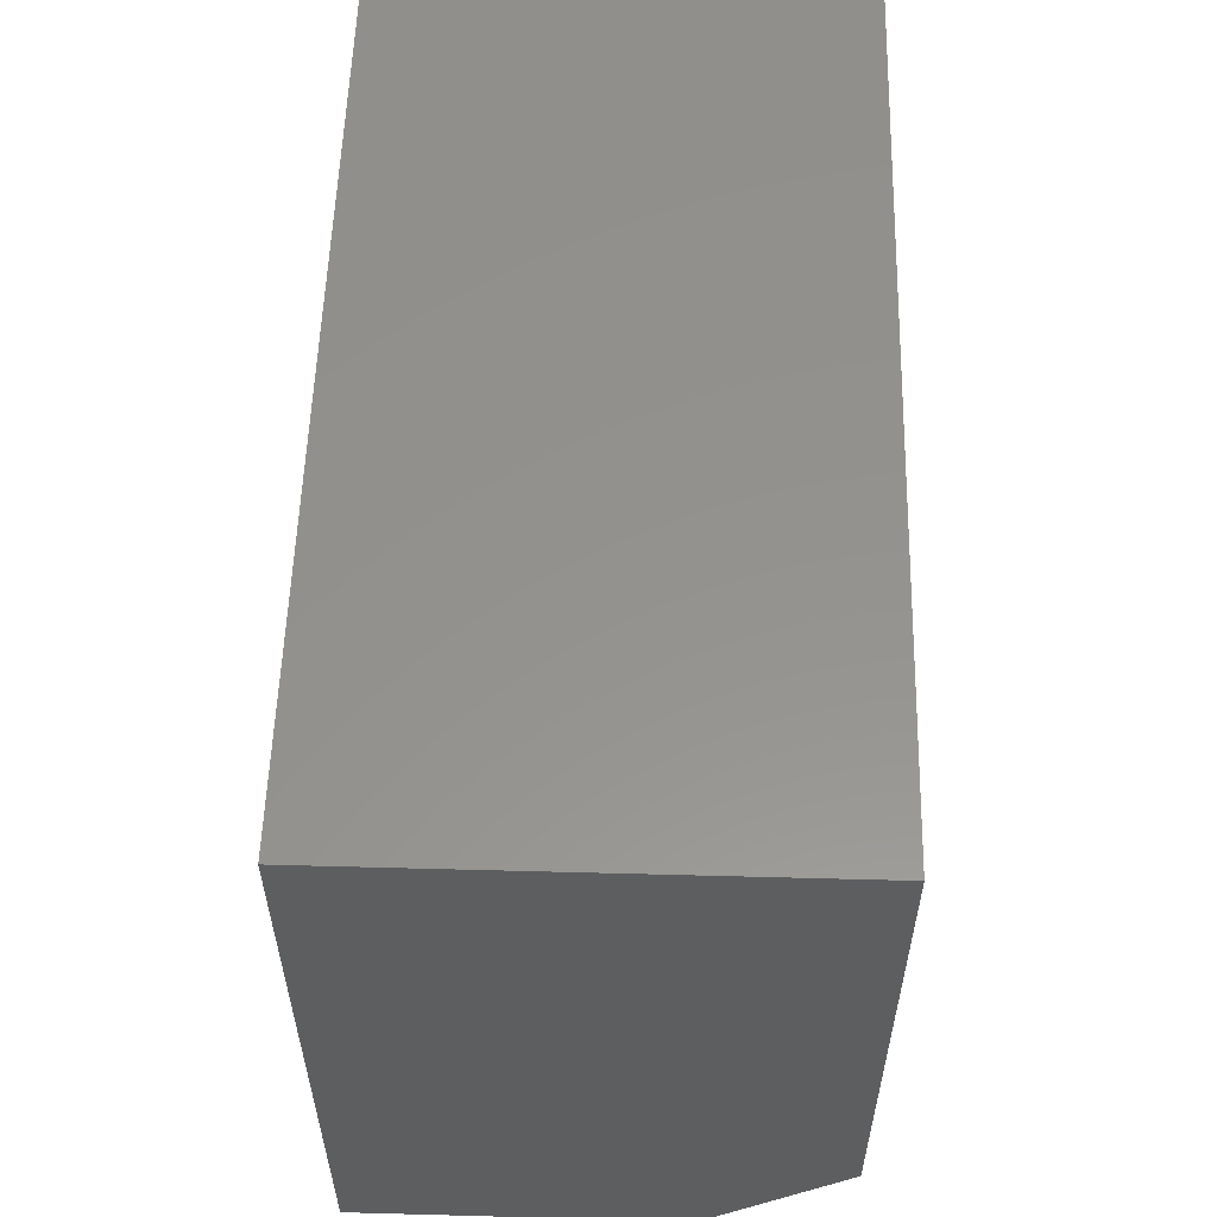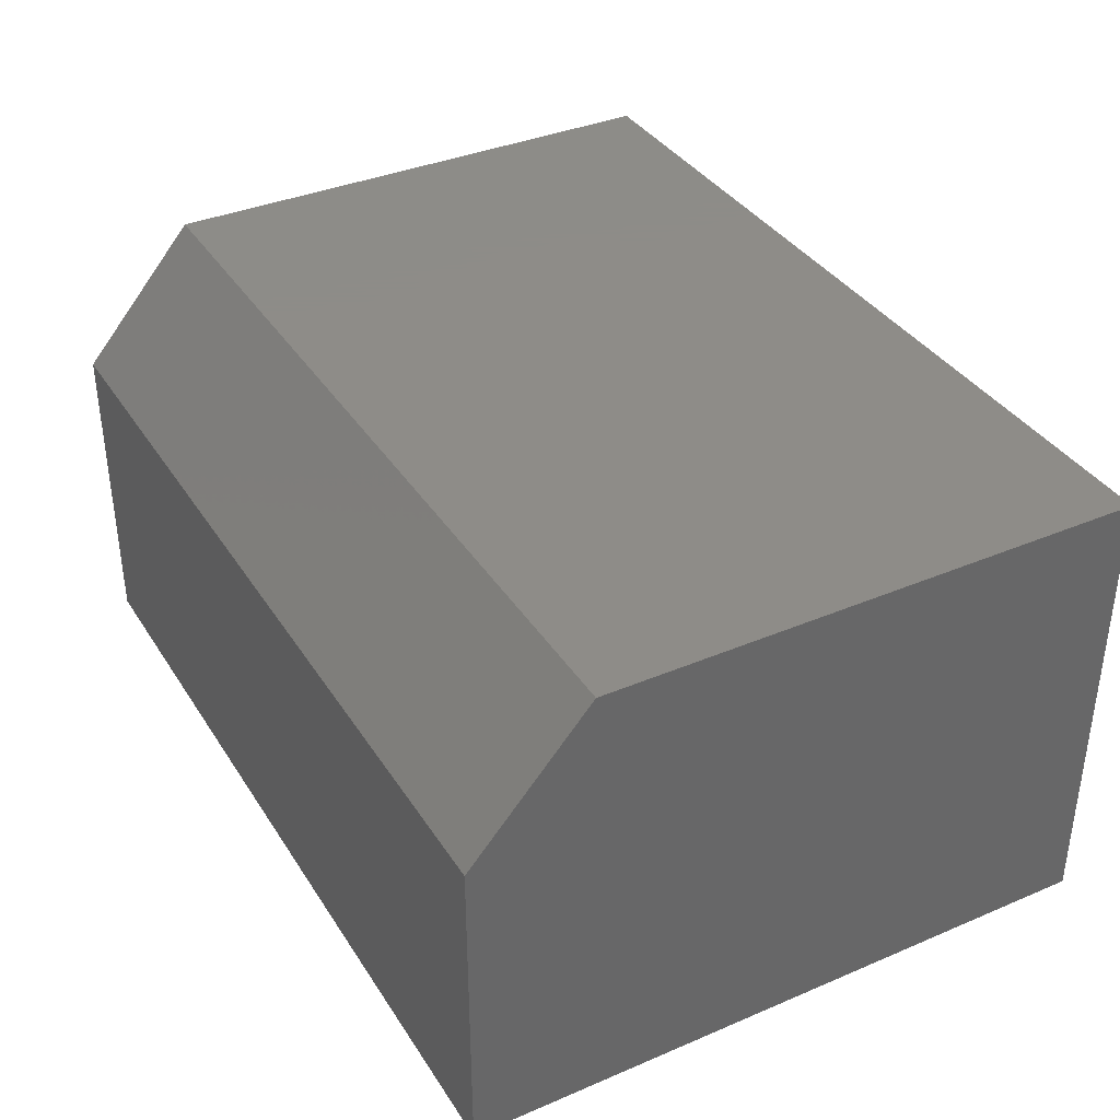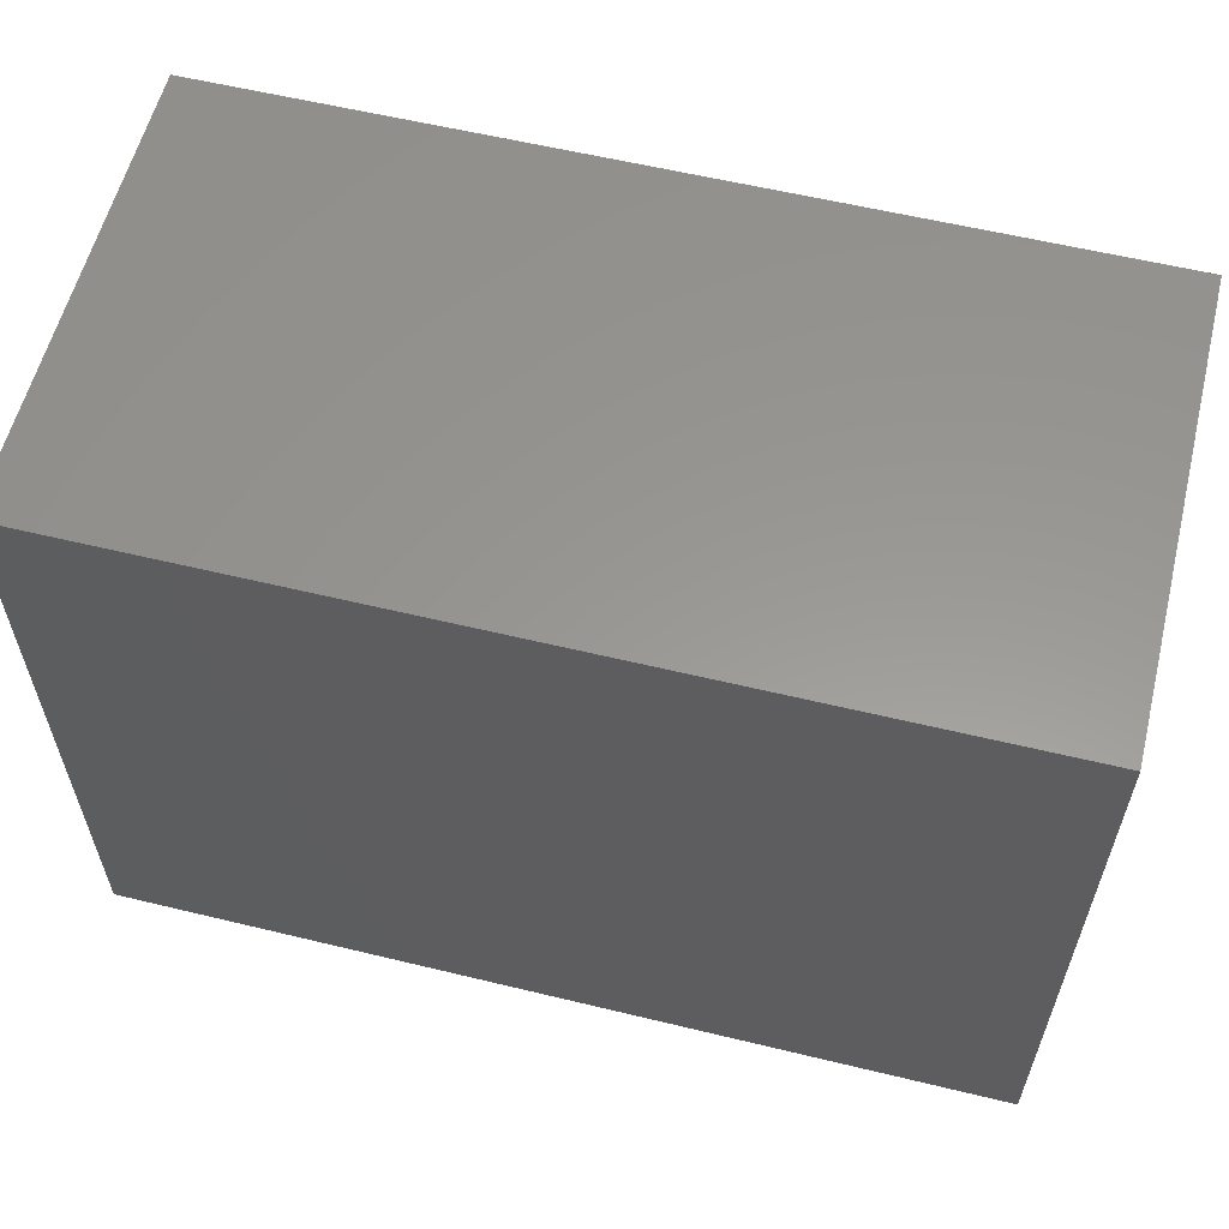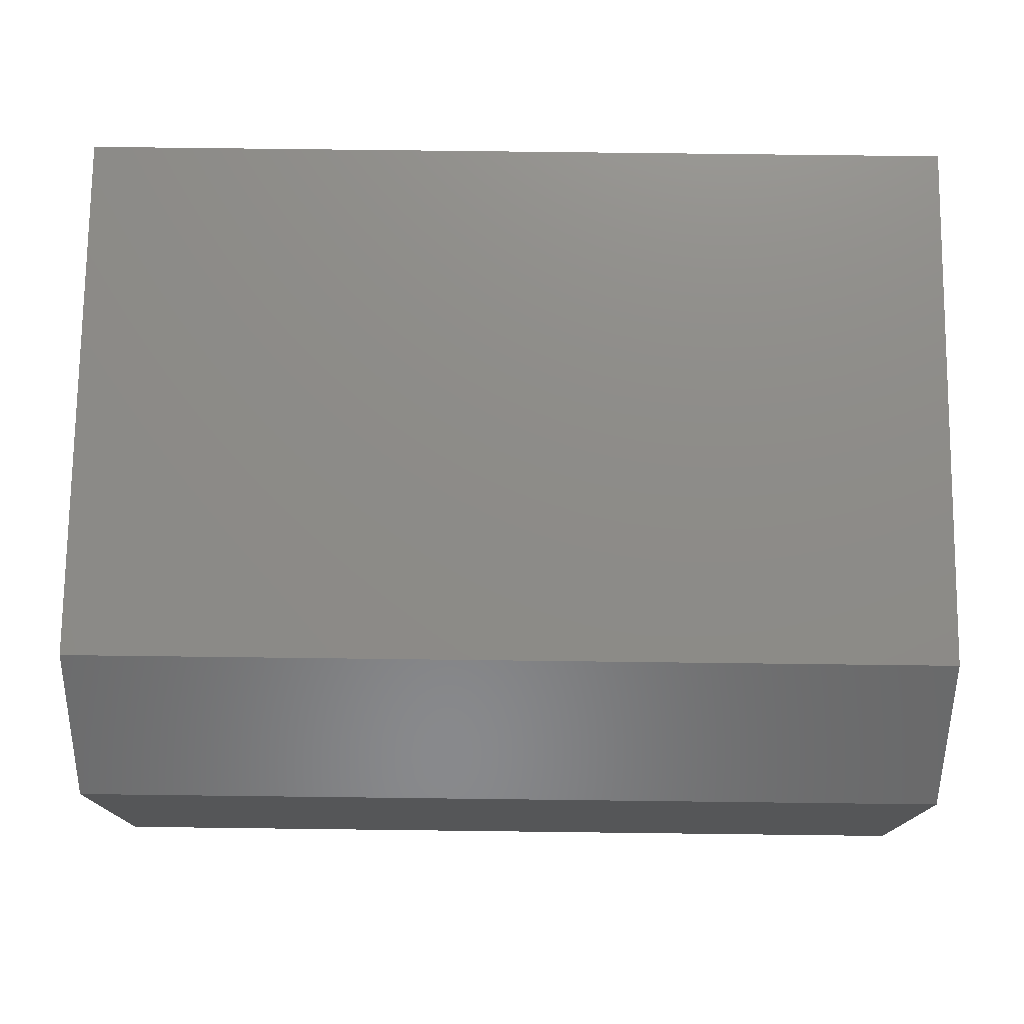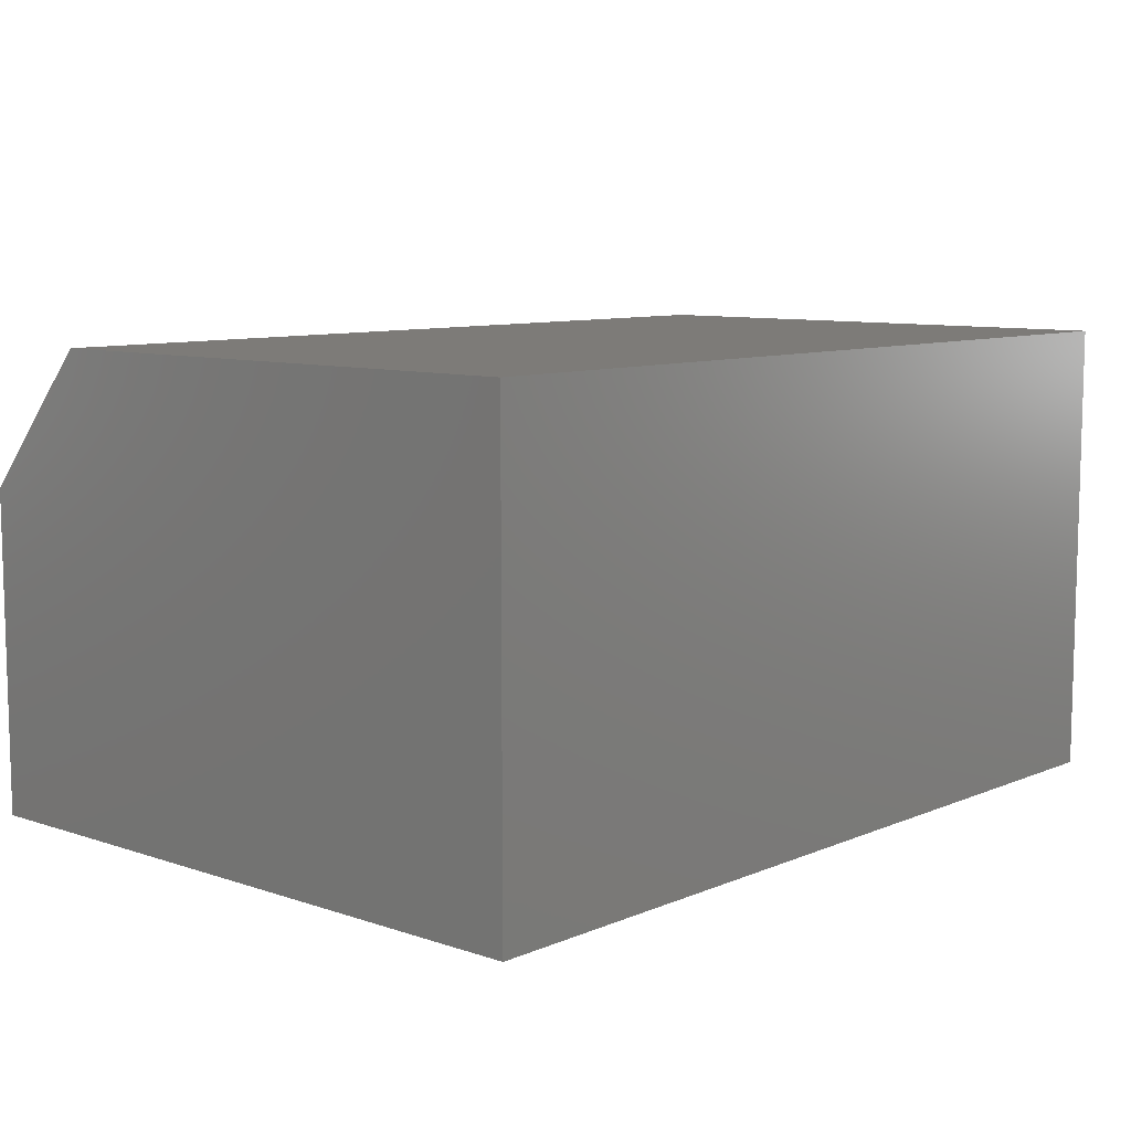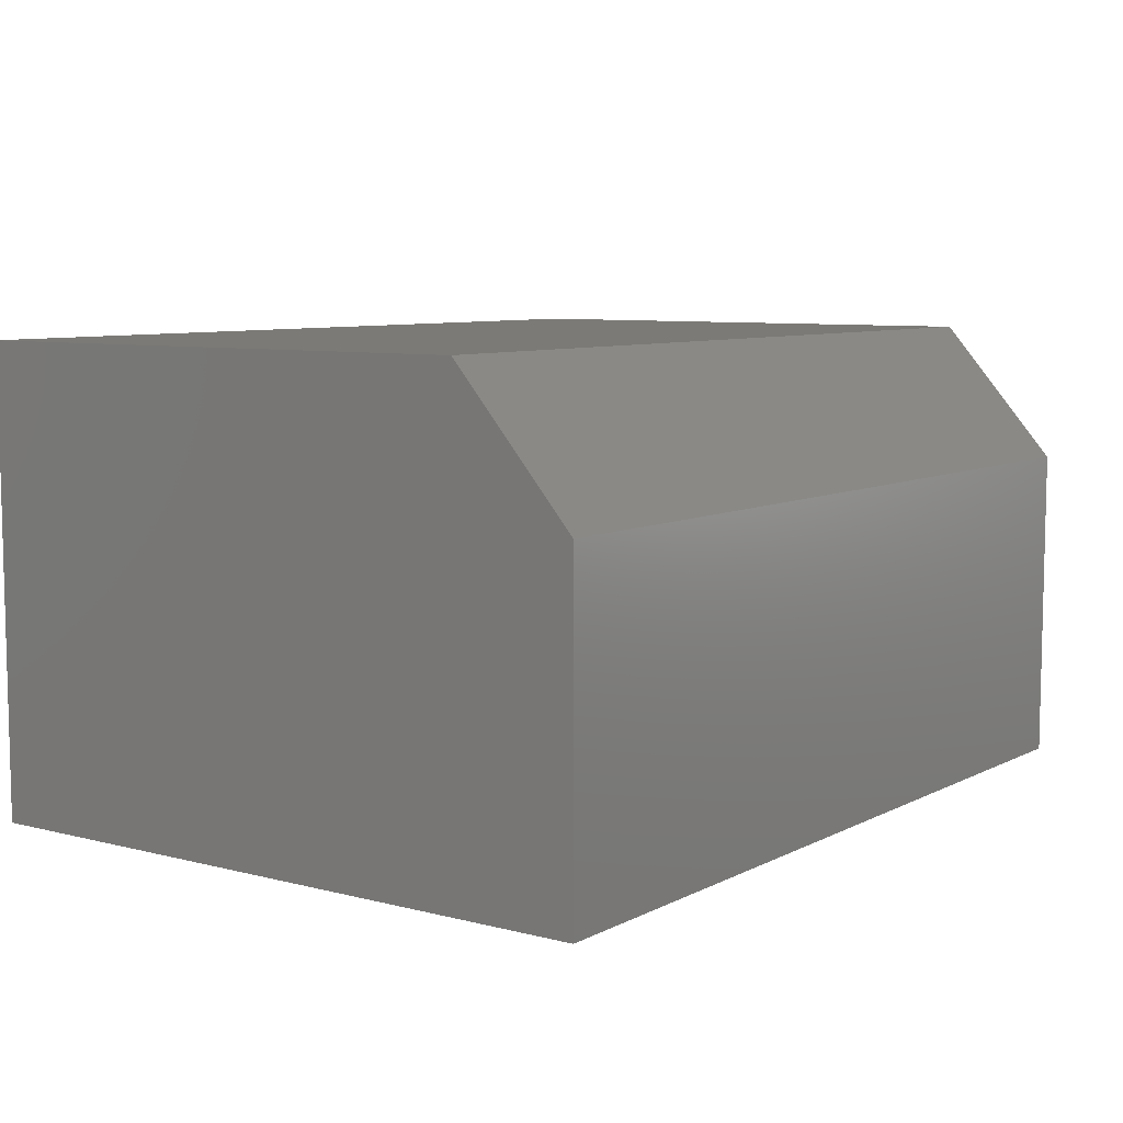
<metadata>
{"format":"stl","ext":"stl","renderer":"f3d","projection":"perspective","resolution":1024,"background":"white","views":[{"elev":56.1,"azim":-88.4,"up":"+Y"},{"elev":36.8,"azim":61.2,"up":"+Z"},{"elev":58.8,"azim":-166.0,"up":"+Y"},{"elev":75.4,"azim":0.7,"up":"+Z"},{"elev":8.9,"azim":131.9,"up":"+Z"},{"elev":7.7,"azim":-54.2,"up":"+Z"}]}
</metadata>
<code>
# stl→obj: 10 verts, 16 faces
v 0 -0.4531 0.3906
v 0.75 -0.4531 0.3906
v 0 0.005839 0.3906
v 0.75 0.005839 0.3906
v 0 0.005839 0
v 0 -0.5547 0
v 0 -0.5547 0.2734
v 0.75 0.005839 0
v 0.75 -0.5547 0
v 0.75 -0.5547 0.2734
f 1 2 3
f 3 2 4
f 3 5 1
f 1 5 6
f 1 6 7
f 8 4 9
f 9 4 2
f 9 2 10
f 7 6 10
f 10 6 9
f 2 1 10
f 10 1 7
f 6 5 9
f 9 5 8
f 4 8 3
f 3 8 5

</code>
